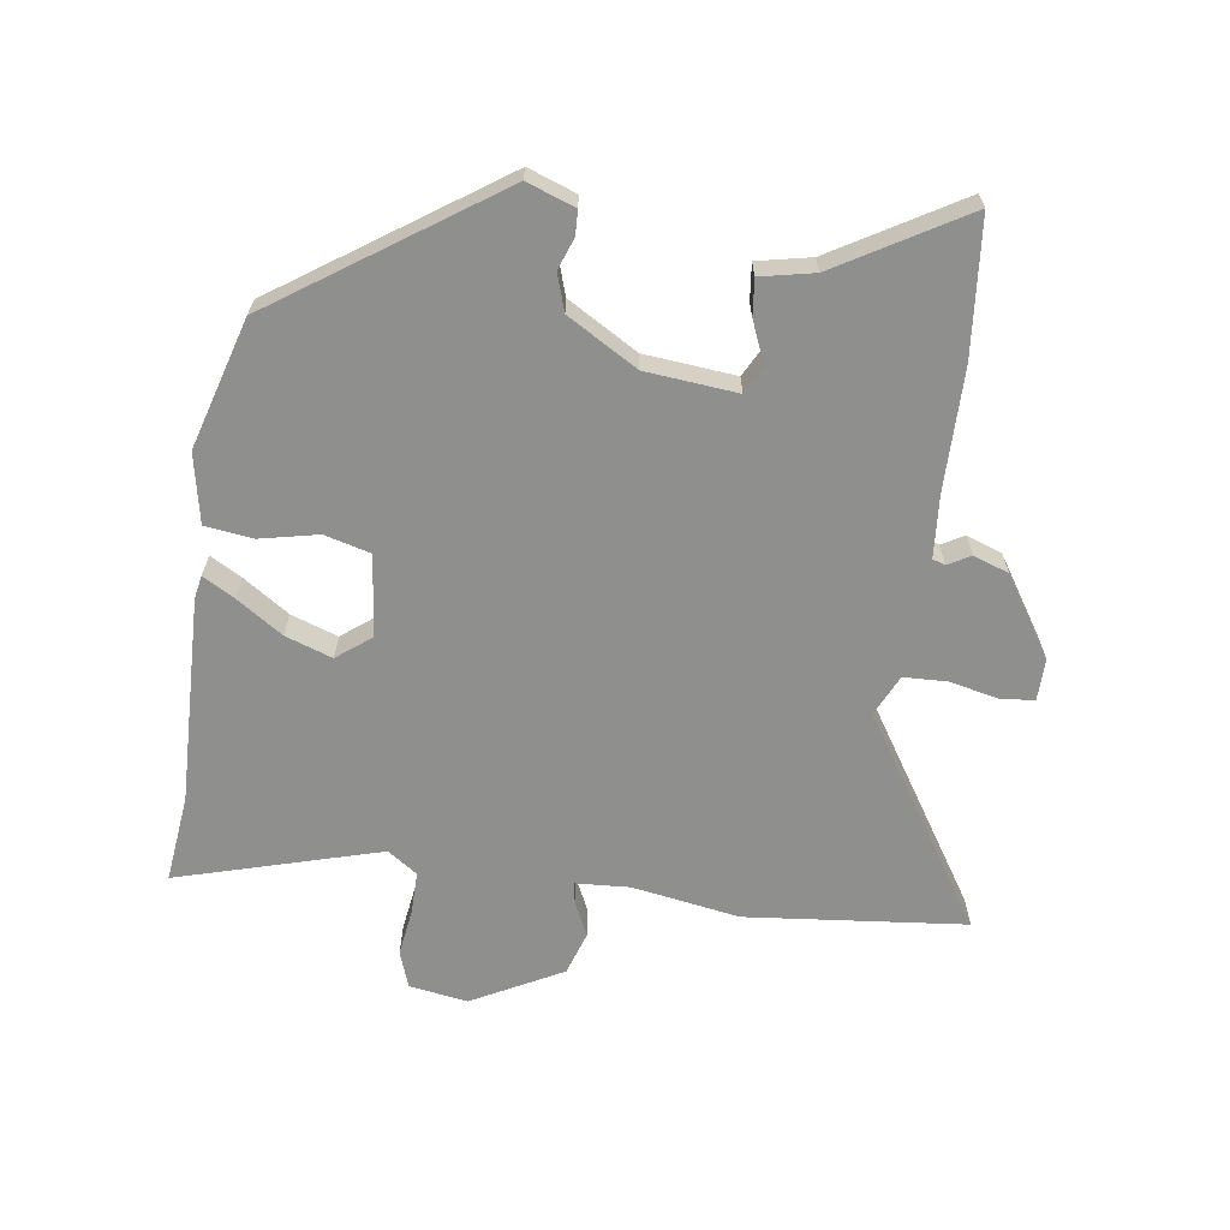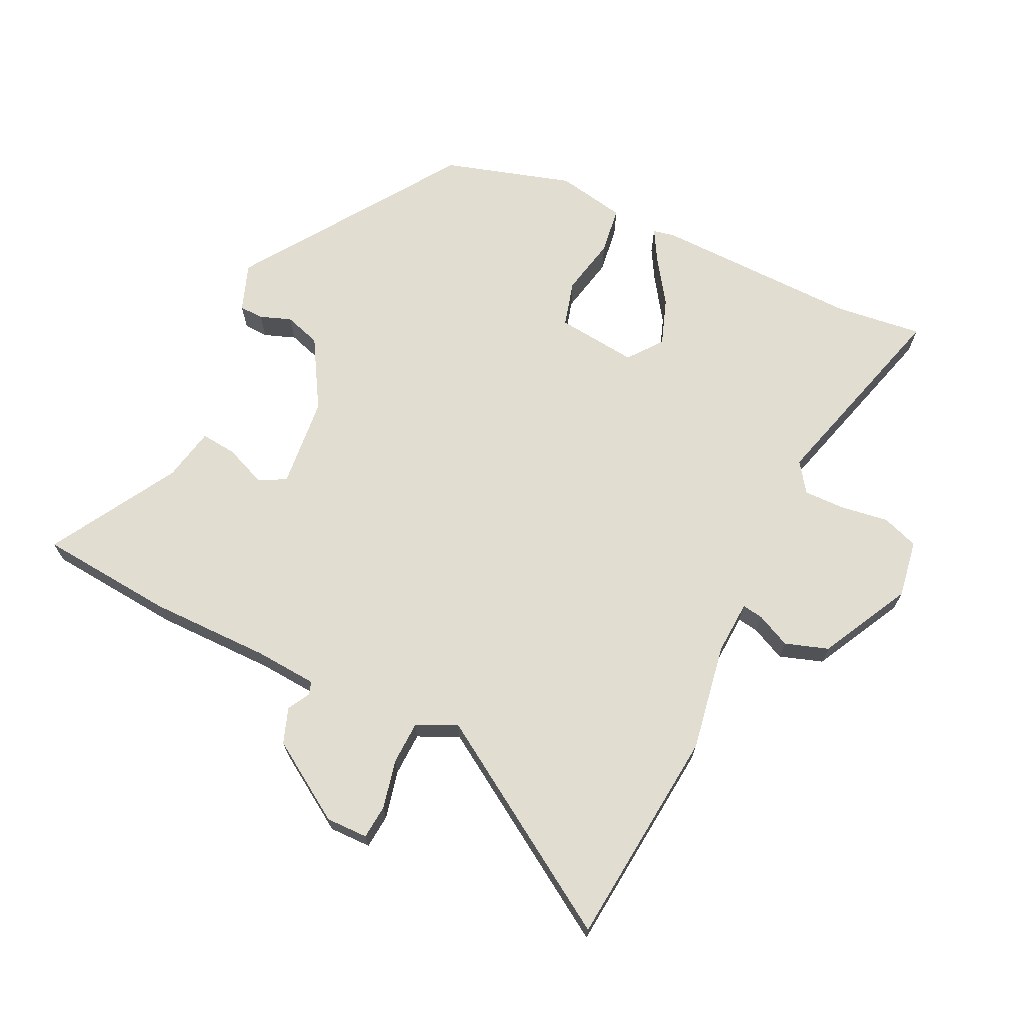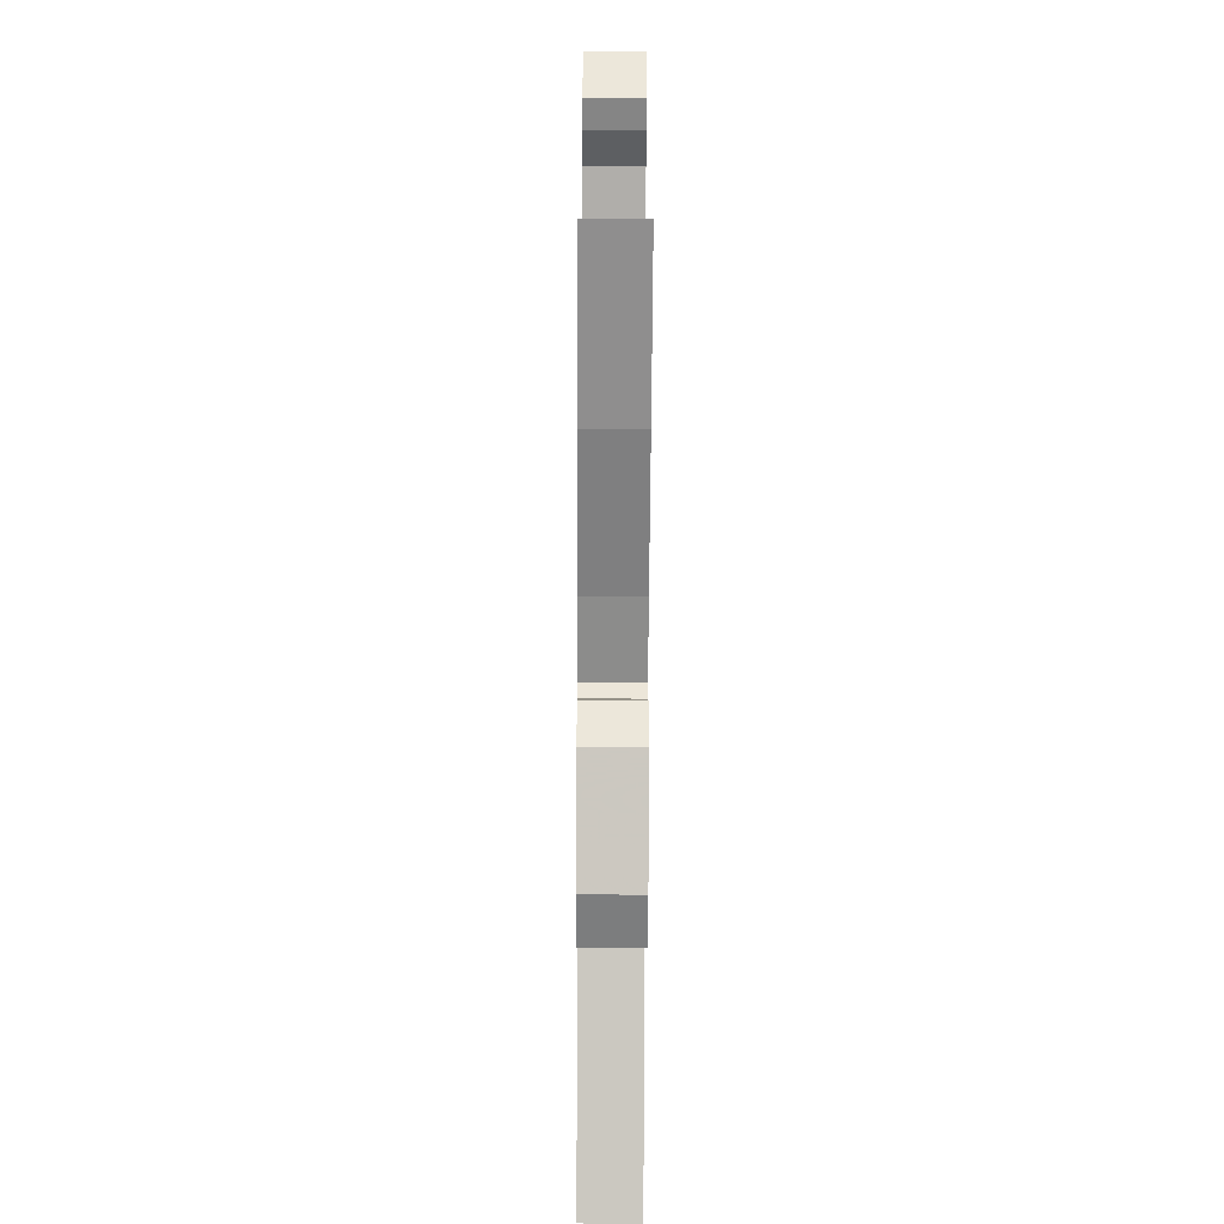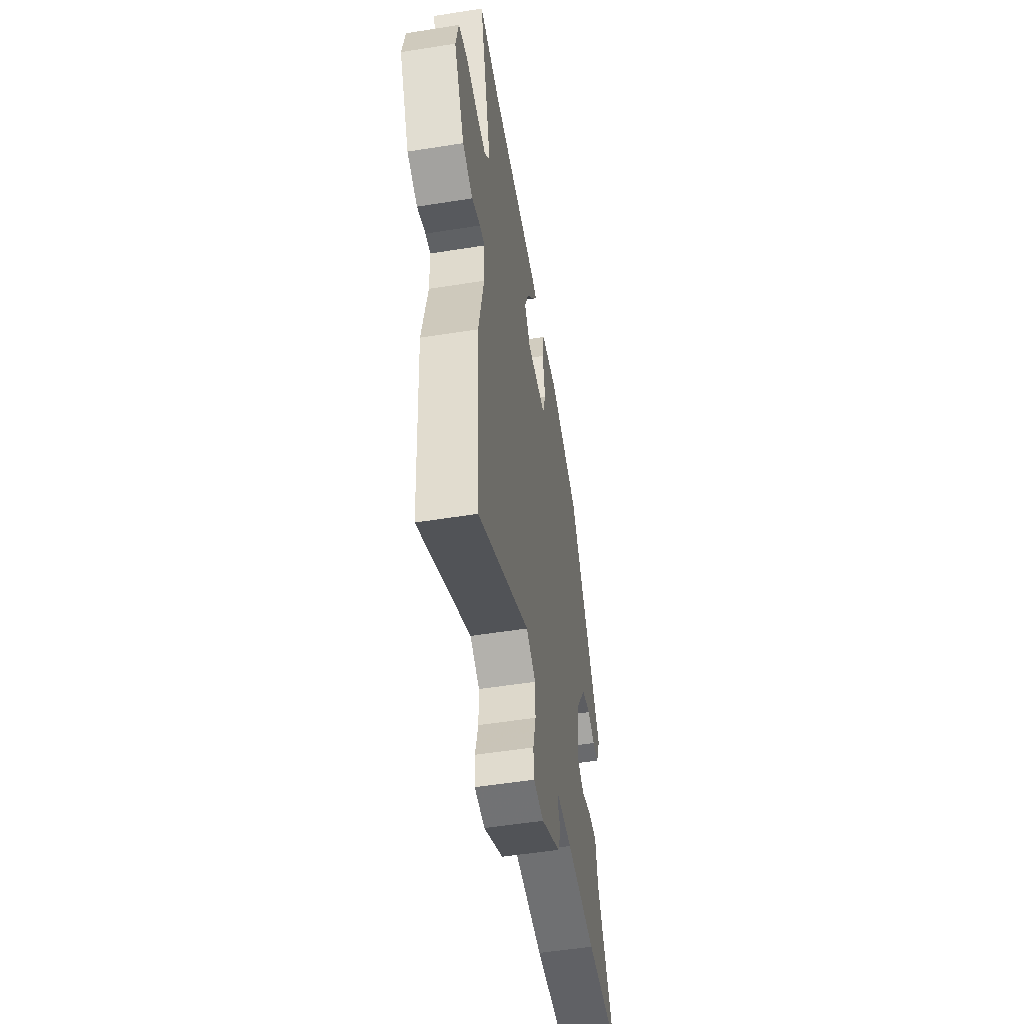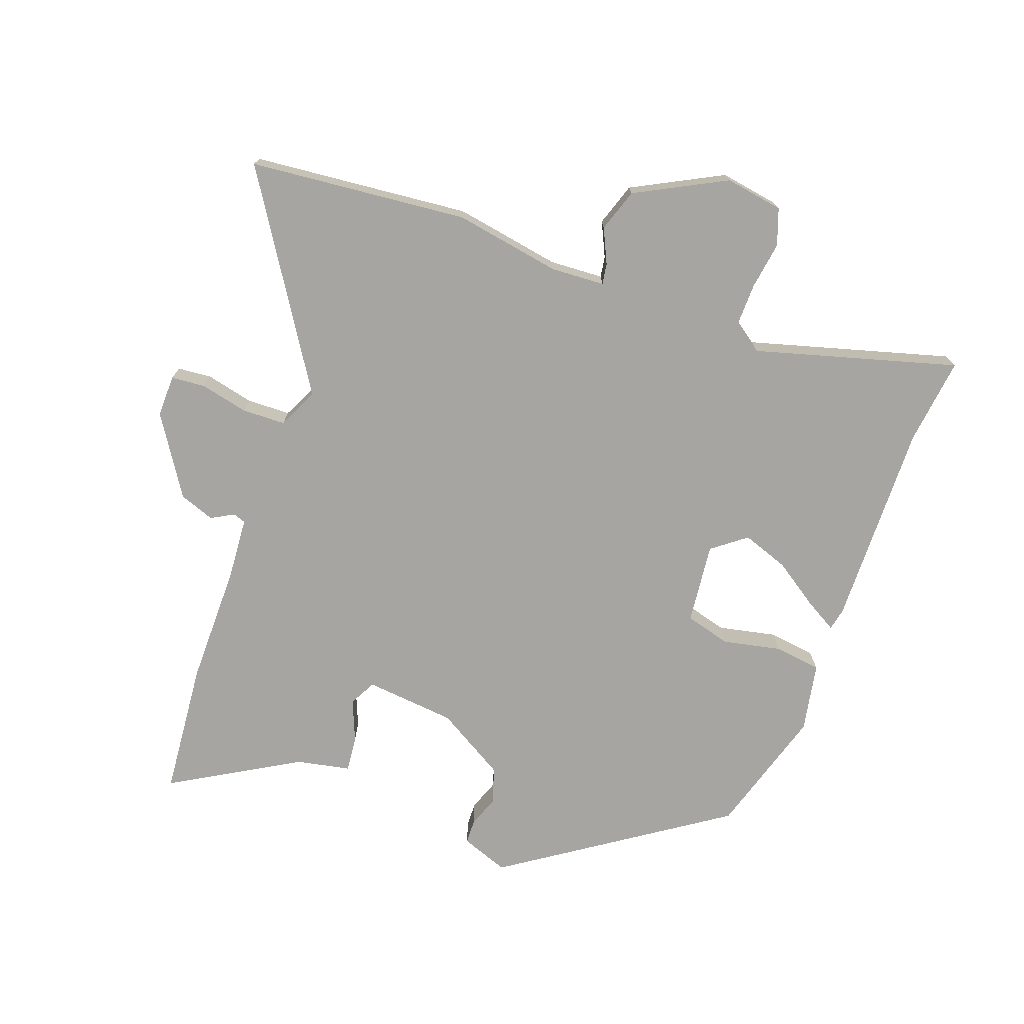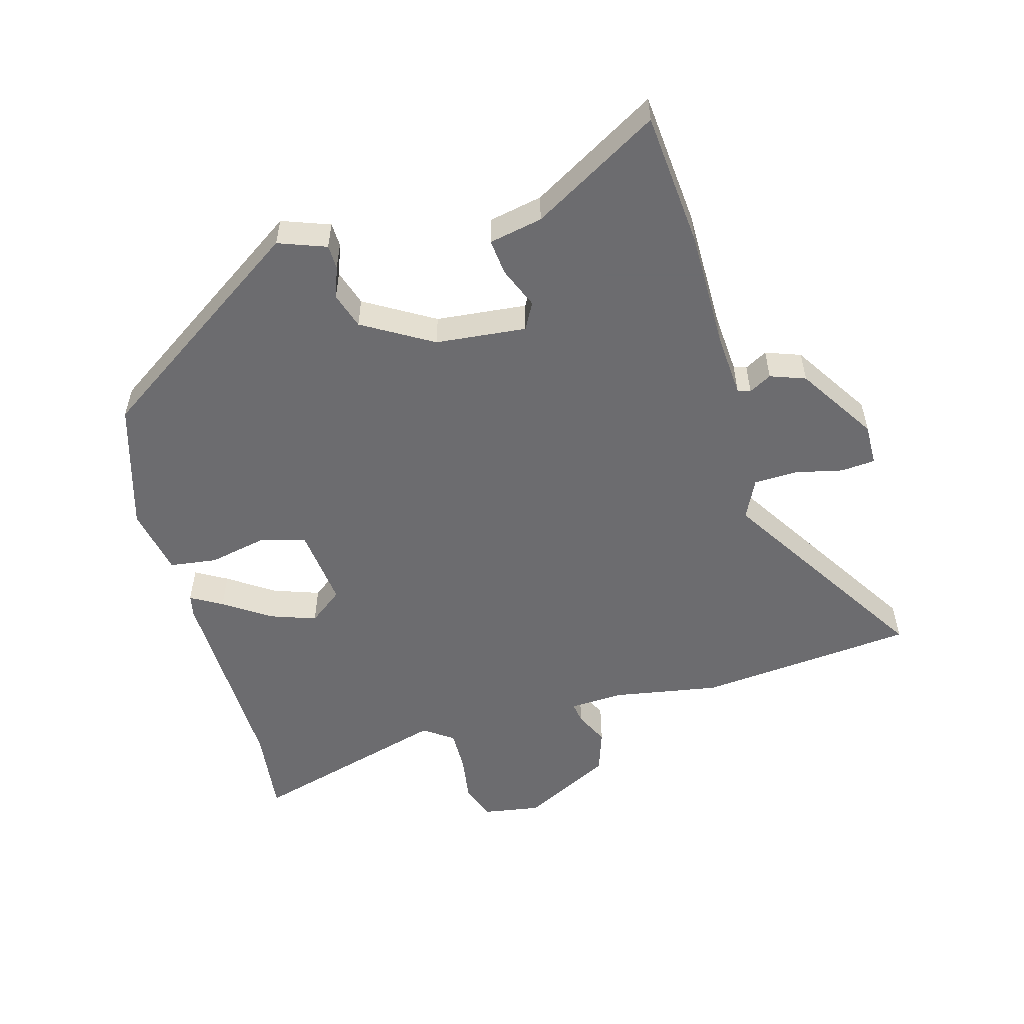
<metadata>
{"format":"obj","ext":"obj","renderer":"f3d","projection":"perspective","resolution":1024,"background":"white","views":[{"elev":-65.2,"azim":84.0,"up":"+Y"},{"elev":68.8,"azim":-152.6,"up":"+Y"},{"elev":-61.7,"azim":89.7,"up":"+Z"},{"elev":-53.0,"azim":-80.3,"up":"+Z"},{"elev":-73.8,"azim":-108.2,"up":"+Y"},{"elev":-53.8,"azim":107.4,"up":"+Y"}]}
</metadata>
<code>
v 0.561 0.07 -0.496
v 0.354 0.07 -0.508
v 0.17 0.07 -0.502
v 0.075 0.07 -0.506
v 0.068 0.07 -0.525
v 0.086 0.07 -0.56
v 0.065 0.07 -0.613
v -0.057 0.07 -0.686
v -0.121 0.07 -0.683
v -0.124 0.07 -0.631
v -0.105 0.07 -0.558
v -0.105 0.07 -0.492
v -0.165 0.07 -0.461
v -0.49 0.07 -0.653
v -0.512 0.07 -0.319
v -0.479 0.07 -0.157
v -0.481 0.07 -0.075
v -0.513 0.07 -0.079
v -0.566 0.07 -0.102
v -0.631 0.07 -0.078
v -0.698 0.07 0.061
v -0.681 0.07 0.149
v -0.625 0.07 0.167
v -0.553 0.07 0.154
v -0.489 0.07 0.151
v -0.456 0.07 0.195
v -0.533 0.07 0.505
v -0.401 0.07 0.485
v -0.087 0.07 0.482
v -0.053 0.07 0.474
v -0.082 0.07 0.427
v -0.131 0.07 0.359
v -0.158 0.07 0.289
v -0.12 0.07 0.236
v 0.004 0.07 0.246
v 0.025 0.07 0.315
v 0.009 0.07 0.404
v 0.021 0.07 0.476
v 0.127 0.07 0.493
v 0.321 0.07 0.428
v 0.535 0.07 0.089
v 0.506 0.07 0.017
v 0.469 0.07 0.017
v 0.422 0.07 0.036
v 0.366 0.07 0.02
v 0.3 0.07 -0.084
v 0.282 0.07 -0.222
v 0.322 0.07 -0.245
v 0.386 0.07 -0.221
v 0.441 0.07 -0.217
v 0.455 0.07 -0.299
v 0.561 0 -0.496
v 0.354 0 -0.508
v 0.17 0 -0.502
v 0.075 0 -0.506
v 0.068 0 -0.525
v 0.086 0 -0.56
v 0.065 0 -0.613
v -0.057 0 -0.686
v -0.121 0 -0.683
v -0.124 0 -0.631
v -0.105 0 -0.558
v -0.105 0 -0.492
v -0.165 0 -0.461
v -0.49 0 -0.653
v -0.512 0 -0.319
v -0.479 0 -0.157
v -0.481 0 -0.075
v -0.513 0 -0.079
v -0.566 0 -0.102
v -0.631 0 -0.078
v -0.698 0 0.061
v -0.681 0 0.149
v -0.625 0 0.167
v -0.553 0 0.154
v -0.489 0 0.151
v -0.456 0 0.195
v -0.533 0 0.505
v -0.401 0 0.485
v -0.087 0 0.482
v -0.053 0 0.474
v -0.082 0 0.427
v -0.131 0 0.359
v -0.158 0 0.289
v -0.12 0 0.236
v 0.004 0 0.246
v 0.025 0 0.315
v 0.009 0 0.404
v 0.021 0 0.476
v 0.127 0 0.493
v 0.321 0 0.428
v 0.535 0 0.089
v 0.506 0 0.017
v 0.469 0 0.017
v 0.422 0 0.036
v 0.366 0 0.02
v 0.3 0 -0.084
v 0.282 0 -0.222
v 0.322 0 -0.245
v 0.386 0 -0.221
v 0.441 0 -0.217
v 0.455 0 -0.299
f 48 49 50 51
f 48 51 1 2
f 47 48 2 3
f 46 47 3 4
f 41 42 43 44
f 41 44 45
f 40 41 45
f 39 40 45 46
f 36 37 38 39
f 35 36 39 46
f 29 30 31 32
f 28 29 32 33
f 26 27 28 33
f 25 26 33 34
f 21 22 23 24
f 21 24 25
f 18 19 20 21
f 17 18 21 25
f 13 14 15 16
f 12 13 16 17
f 8 9 10 11
f 8 11 12
f 5 6 7 8
f 4 5 8 12
f 25 34 35 46
f 17 25 46
f 4 12 17 46
f 102 101 100 99
f 53 52 102 99
f 54 53 99 98
f 55 54 98 97
f 95 94 93 92
f 96 95 92
f 96 92 91
f 97 96 91 90
f 90 89 88 87
f 97 90 87 86
f 83 82 81 80
f 84 83 80 79
f 84 79 78 77
f 85 84 77 76
f 75 74 73 72
f 76 75 72
f 72 71 70 69
f 76 72 69 68
f 67 66 65 64
f 68 67 64 63
f 62 61 60 59
f 63 62 59
f 59 58 57 56
f 63 59 56 55
f 97 86 85 76
f 97 76 68
f 97 68 63 55
f 1 52 53 2
f 2 53 54 3
f 3 54 55 4
f 4 55 56 5
f 5 56 57 6
f 6 57 58 7
f 7 58 59 8
f 8 59 60 9
f 9 60 61 10
f 10 61 62 11
f 11 62 63 12
f 12 63 64 13
f 13 64 65 14
f 14 65 66 15
f 15 66 67 16
f 16 67 68 17
f 17 68 69 18
f 18 69 70 19
f 19 70 71 20
f 20 71 72 21
f 21 72 73 22
f 22 73 74 23
f 23 74 75 24
f 24 75 76 25
f 25 76 77 26
f 26 77 78 27
f 27 78 79 28
f 28 79 80 29
f 29 80 81 30
f 30 81 82 31
f 31 82 83 32
f 32 83 84 33
f 33 84 85 34
f 34 85 86 35
f 35 86 87 36
f 36 87 88 37
f 37 88 89 38
f 38 89 90 39
f 39 90 91 40
f 40 91 92 41
f 41 92 93 42
f 42 93 94 43
f 43 94 95 44
f 44 95 96 45
f 45 96 97 46
f 46 97 98 47
f 47 98 99 48
f 48 99 100 49
f 49 100 101 50
f 50 101 102 51
f 51 102 52 1

</code>
